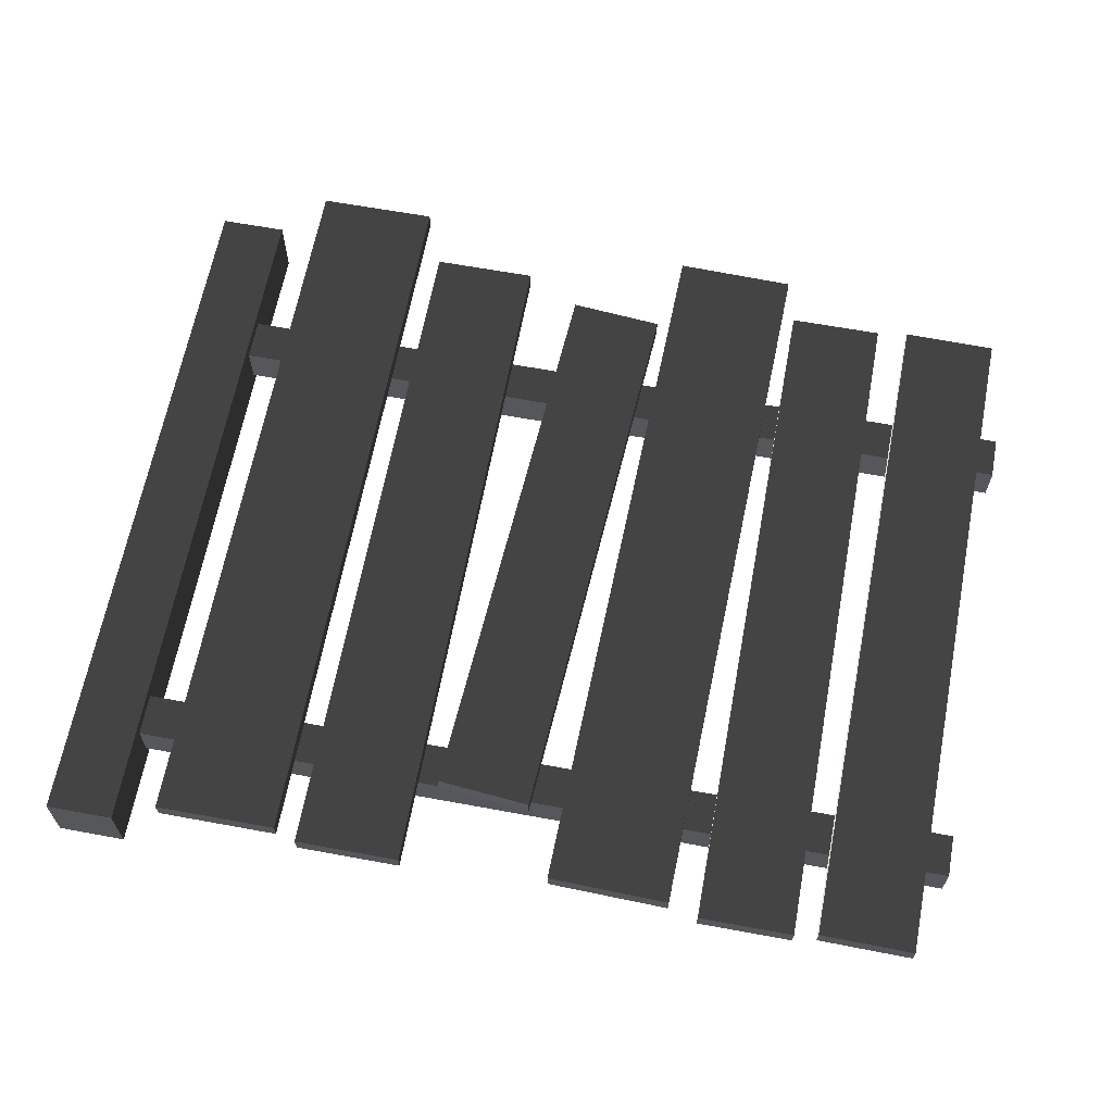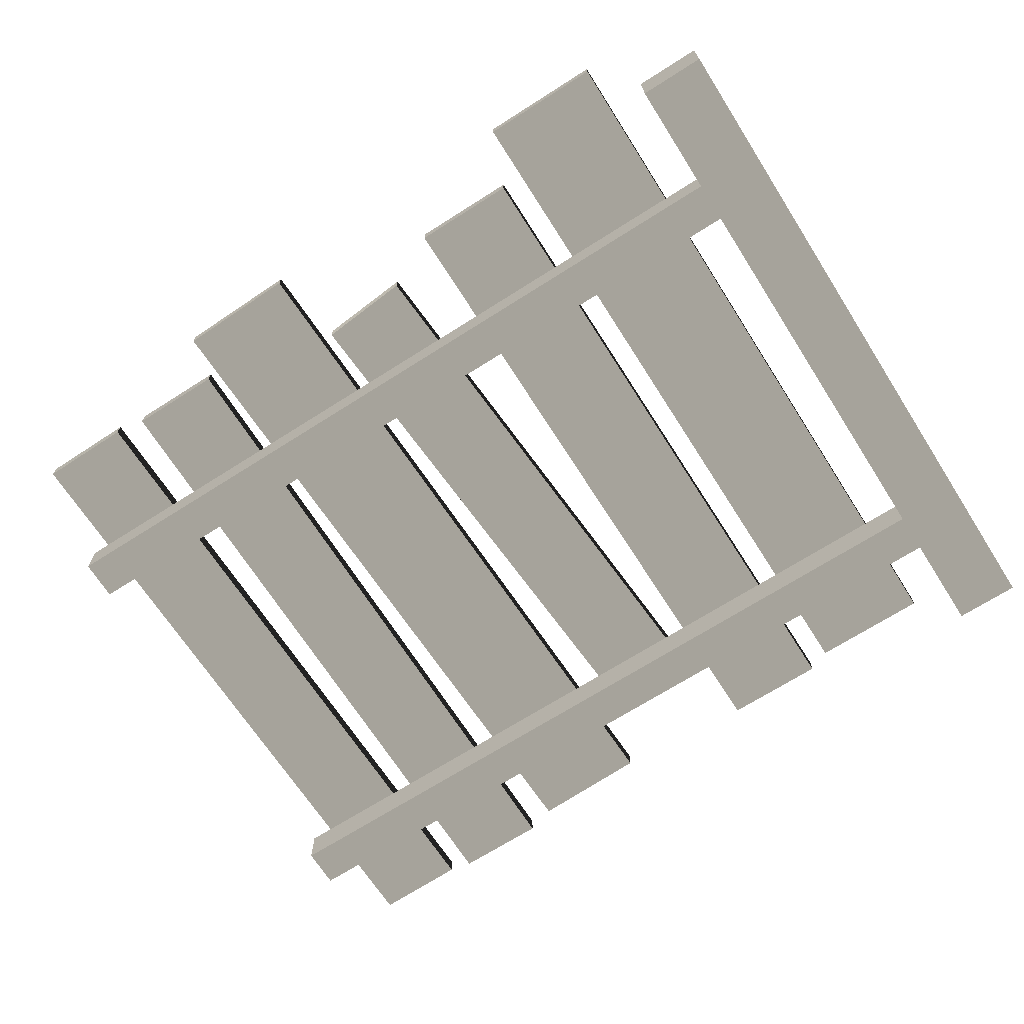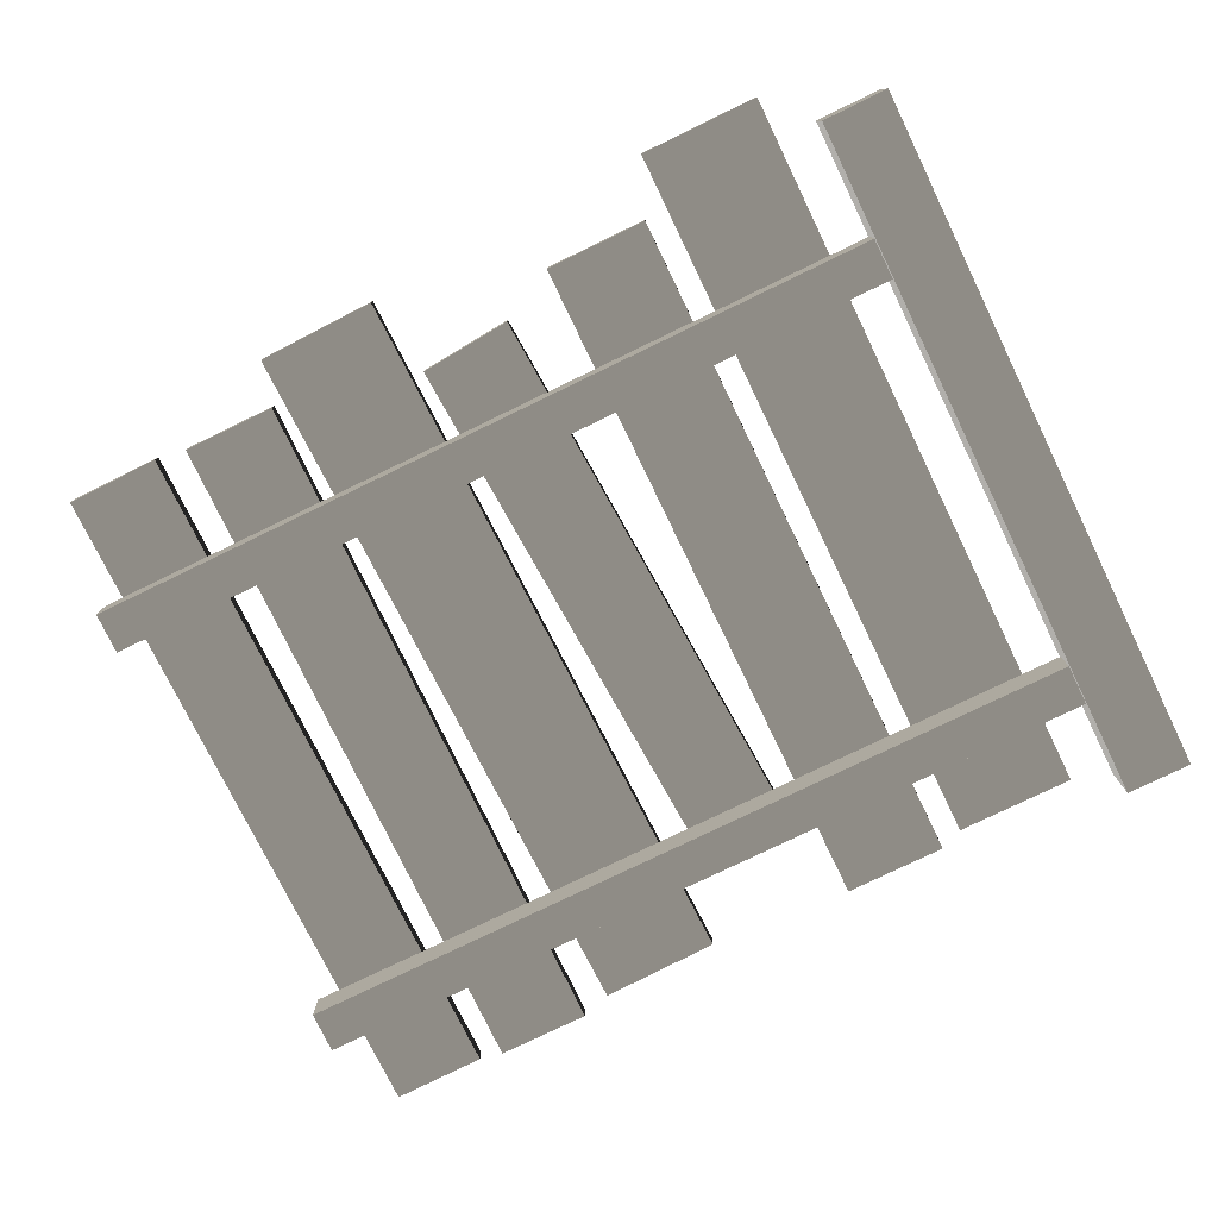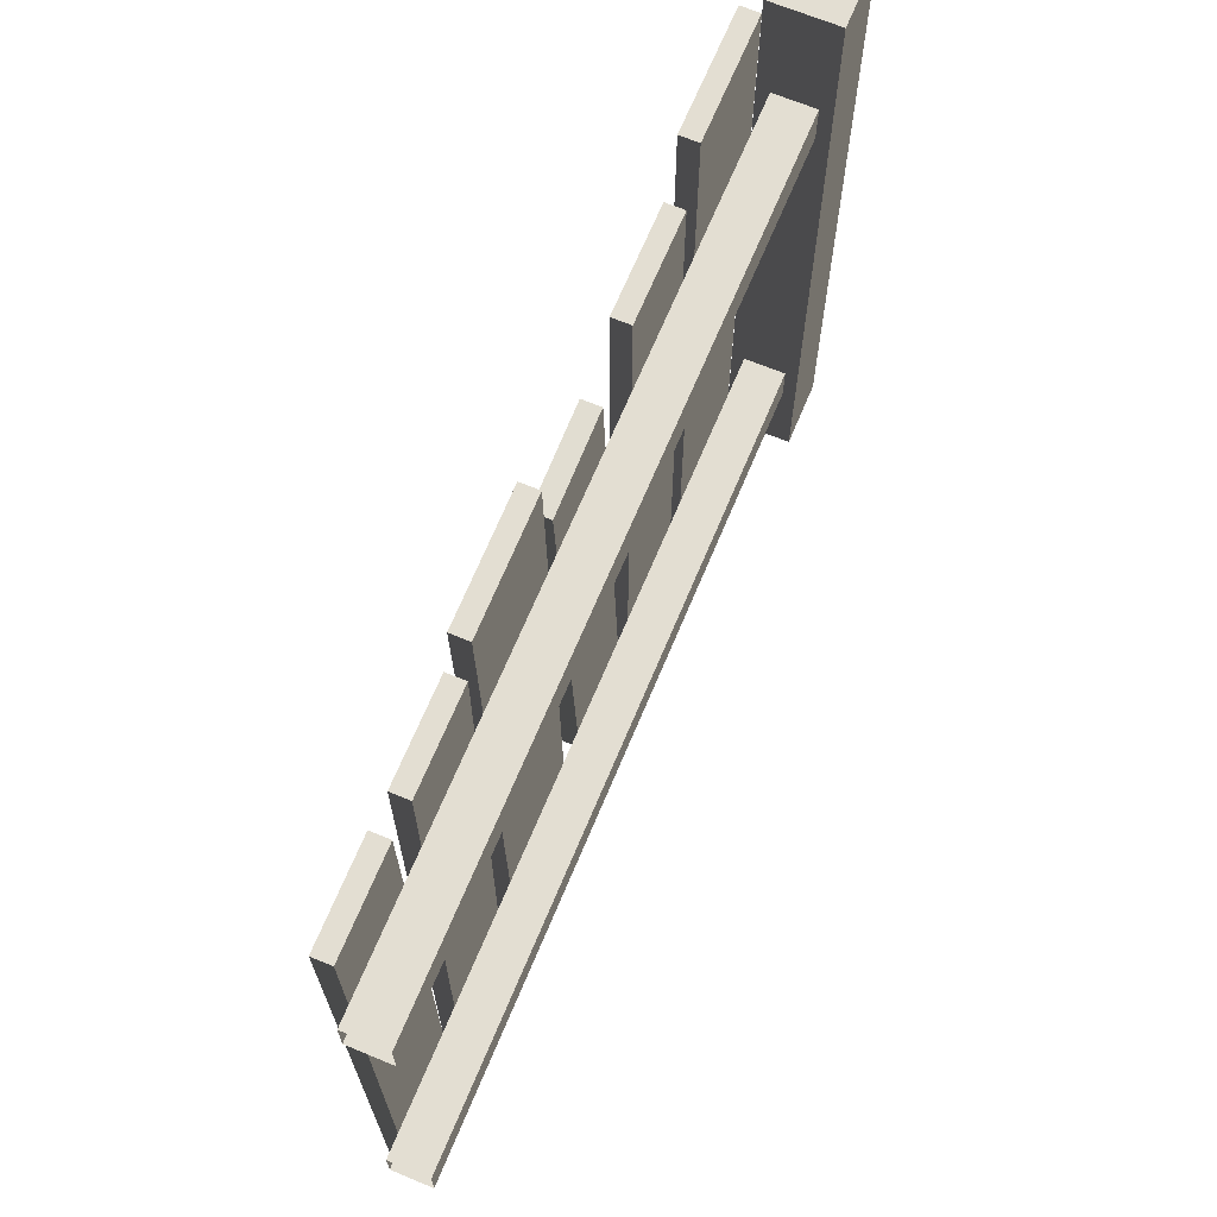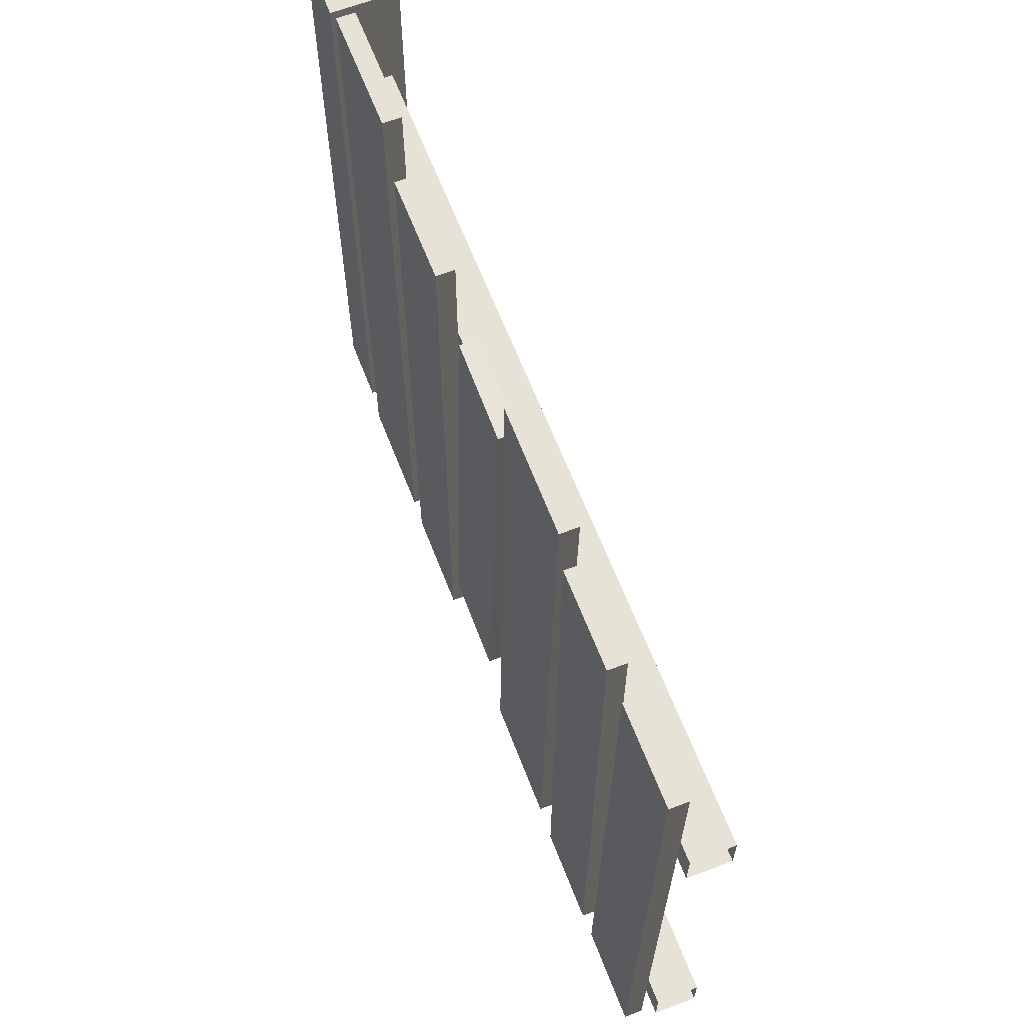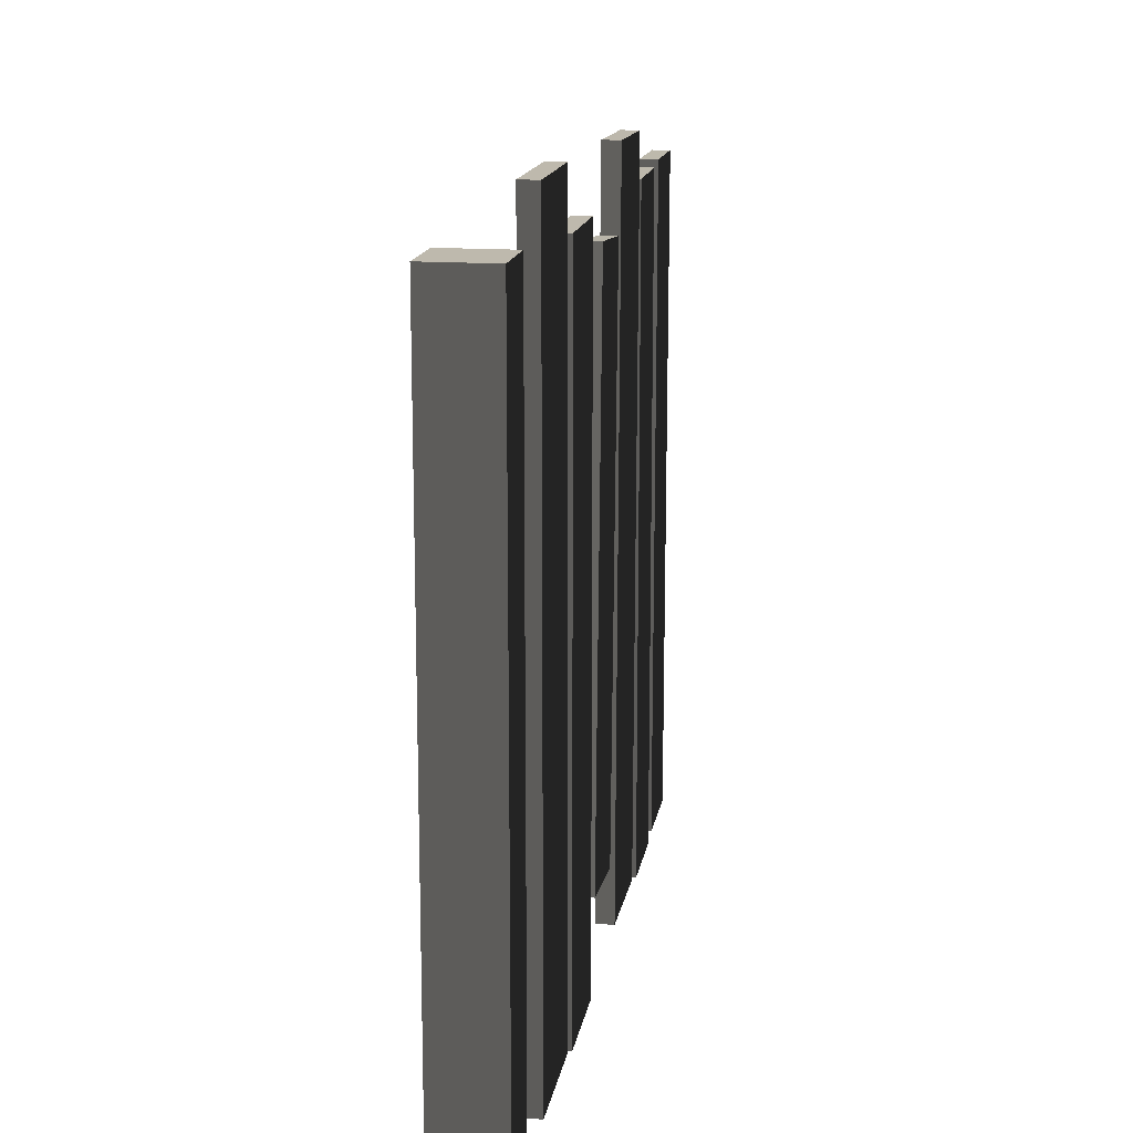
<metadata>
{"format":"obj","ext":"obj","renderer":"f3d","projection":"perspective","resolution":1024,"background":"white","views":[{"elev":64.1,"azim":10.5,"up":"+Z"},{"elev":-69.3,"azim":-147.5,"up":"+Z"},{"elev":-78.1,"azim":-154.2,"up":"+Z"},{"elev":67.5,"azim":112.6,"up":"+Y"},{"elev":64.0,"azim":68.8,"up":"+Y"},{"elev":15.2,"azim":-80.8,"up":"+Y"}]}
</metadata>
<code>
v 0.1679 0.03935 0.08793
v 0.4391 0.03935 0.04688
v 0.1679 0.03935 0.04688
v 0.4391 0.03935 0.08792
v 0.1679 1.7 0.08793
v 0.4391 1.7 0.04688
v 0.4391 1.7 0.08792
v 0.1679 1.7 0.04688
v 0.1679 0.03935 0.08793
v 0.4391 1.7 0.08792
v 0.4391 0.03935 0.08792
v 0.1679 1.7 0.08793
v 0.4391 0.03935 0.08792
v 0.4391 1.7 0.04688
v 0.4391 0.03935 0.04688
v 0.4391 1.7 0.08792
v 0.4391 0.03935 0.04688
v 0.1679 1.7 0.04688
v 0.1679 0.03935 0.04688
v 0.4391 1.7 0.04688
v 0.1679 0.03935 0.04688
v 0.1679 1.7 0.08793
v 0.1679 0.03935 0.08793
v 0.1679 1.7 0.04688
v 0.075 -8.316e-09 -0.075
v -0.075 4.642e-09 0.075
v 0.075 4.642e-09 0.075
v -0.075 -8.316e-09 -0.075
v 0.075 1.6 -0.075
v -0.075 1.6 0.075
v -0.075 1.6 -0.075
v 0.075 1.6 0.075
v 0.075 1.6 0.075
v -0.075 4.642e-09 0.075
v -0.075 1.6 0.075
v 0.075 4.642e-09 0.075
v 0.075 1.6 -0.075
v 0.075 4.642e-09 0.075
v 0.075 1.6 0.075
v 0.075 -8.316e-09 -0.075
v -0.075 1.6 -0.075
v 0.075 -8.316e-09 -0.075
v 0.075 1.6 -0.075
v -0.075 -8.316e-09 -0.075
v -0.075 1.6 0.075
v -0.075 -8.316e-09 -0.075
v -0.075 1.6 -0.075
v -0.075 4.642e-09 0.075
v 1.926 1.238 0.04688
v 0.05493 1.332 0.04688
v 1.926 1.332 0.04688
v 0.05493 1.238 0.04688
v 1.926 1.238 -0.04688
v 0.05493 1.238 0.04688
v 1.926 1.238 0.04688
v 0.05493 1.238 -0.04688
v 1.926 1.332 -0.04688
v 0.05493 1.238 -0.04688
v 1.926 1.238 -0.04688
v 0.05493 1.332 -0.04688
v 1.926 1.332 0.04688
v 0.05493 1.332 -0.04688
v 1.926 1.332 -0.04688
v 0.05493 1.332 0.04688
v 0.4917 0.01736 0.08793
v 0.7256 0.01736 0.04688
v 0.4917 0.01736 0.04688
v 0.7256 0.01736 0.08793
v 0.4917 1.57 0.08793
v 0.7256 1.57 0.04688
v 0.7256 1.57 0.08793
v 0.4917 1.57 0.04688
v 0.4917 0.01736 0.08793
v 0.7256 1.57 0.08793
v 0.7256 0.01736 0.08793
v 0.4917 1.57 0.08793
v 0.7256 0.01736 0.08793
v 0.7256 1.57 0.04688
v 0.7256 0.01736 0.04688
v 0.7256 1.57 0.08793
v 0.7256 0.01736 0.04688
v 0.4917 1.57 0.04688
v 0.4917 0.01736 0.04688
v 0.7256 1.57 0.04688
v 0.4917 0.01736 0.04688
v 0.4917 1.57 0.08793
v 0.4917 0.01736 0.08793
v 0.4917 1.57 0.04688
v 0.7735 0.2135 0.08792
v 0.9837 0.1951 0.04688
v 0.7735 0.2135 0.04688
v 0.9837 0.1951 0.08793
v 0.8517 1.506 0.08792
v 1.062 1.488 0.04688
v 1.062 1.488 0.08793
v 0.8517 1.506 0.04688
v 0.7735 0.2135 0.08792
v 1.062 1.488 0.08793
v 0.9837 0.1951 0.08793
v 0.8517 1.506 0.08792
v 0.9837 0.1951 0.08793
v 1.062 1.488 0.04688
v 0.9837 0.1951 0.04688
v 1.062 1.488 0.08793
v 0.9837 0.1951 0.04688
v 0.8517 1.506 0.04688
v 0.7735 0.2135 0.04688
v 1.062 1.488 0.04688
v 0.7735 0.2135 0.04688
v 0.8517 1.506 0.08792
v 0.7735 0.2135 0.08792
v 0.8517 1.506 0.04688
v 1.056 0.03679 0.08793
v 1.326 0.03 0.04688
v 1.056 0.03679 0.04688
v 1.326 0.03 0.08792
v 1.097 1.67 0.08793
v 1.367 1.663 0.04688
v 1.367 1.663 0.08792
v 1.097 1.67 0.04688
v 1.056 0.03679 0.08793
v 1.367 1.663 0.08792
v 1.326 0.03 0.08792
v 1.097 1.67 0.08793
v 1.326 0.03 0.08792
v 1.367 1.663 0.04688
v 1.326 0.03 0.04688
v 1.367 1.663 0.08792
v 1.326 0.03 0.04688
v 1.097 1.67 0.04688
v 1.056 0.03679 0.04688
v 1.367 1.663 0.04688
v 1.056 0.03679 0.04688
v 1.097 1.67 0.08793
v 1.056 0.03679 0.08793
v 1.097 1.67 0.04688
v 1.394 0.008179 0.08792
v 1.605 0.008179 0.04688
v 1.394 0.008179 0.04688
v 1.605 0.008179 0.08793
v 1.394 1.561 0.08792
v 1.605 1.561 0.04688
v 1.605 1.561 0.08793
v 1.394 1.561 0.04688
v 1.394 0.008179 0.08792
v 1.605 1.561 0.08793
v 1.605 0.008179 0.08793
v 1.394 1.561 0.08792
v 1.605 0.008179 0.08793
v 1.605 1.561 0.04688
v 1.605 0.008179 0.04688
v 1.605 1.561 0.08793
v 1.605 0.008179 0.04688
v 1.394 1.561 0.04688
v 1.394 0.008179 0.04688
v 1.605 1.561 0.04688
v 1.394 0.008179 0.04688
v 1.394 1.561 0.08792
v 1.394 0.008179 0.08792
v 1.394 1.561 0.04688
v 1.657 0.01867 0.08793
v 1.868 0.01615 0.04688
v 1.657 0.01867 0.04688
v 1.868 0.01615 0.08792
v 1.675 1.571 0.08793
v 1.886 1.569 0.04688
v 1.886 1.569 0.08792
v 1.675 1.571 0.04688
v 1.657 0.01867 0.08793
v 1.886 1.569 0.08792
v 1.868 0.01615 0.08792
v 1.675 1.571 0.08793
v 1.868 0.01615 0.08792
v 1.886 1.569 0.04688
v 1.868 0.01615 0.04688
v 1.886 1.569 0.08792
v 1.868 0.01615 0.04688
v 1.675 1.571 0.04688
v 1.657 0.01867 0.04688
v 1.886 1.569 0.04688
v 1.657 0.01867 0.04688
v 1.675 1.571 0.08793
v 1.657 0.01867 0.08793
v 1.675 1.571 0.04688
v 1.926 0.2158 0.04688
v 0.05493 0.3096 0.04688
v 1.926 0.3096 0.04688
v 0.05493 0.2158 0.04688
v 1.926 0.2158 -0.04688
v 0.05493 0.2158 0.04688
v 1.926 0.2158 0.04688
v 0.05493 0.2158 -0.04688
v 1.926 0.3096 -0.04688
v 0.05493 0.2158 -0.04688
v 1.926 0.2158 -0.04688
v 0.05493 0.3096 -0.04688
v 1.926 0.3096 0.04688
v 0.05493 0.3096 -0.04688
v 1.926 0.3096 -0.04688
v 0.05493 0.3096 0.04688
g fence_wood_B_4_(21)_19952_256
f 1 3 2
f 2 4 1
f 5 7 6
f 6 8 5
f 9 11 10
f 10 12 9
f 13 15 14
f 14 16 13
f 17 19 18
f 18 20 17
f 21 23 22
f 22 24 21
f 25 27 26
f 26 28 25
f 29 31 30
f 30 32 29
f 33 35 34
f 34 36 33
f 37 39 38
f 38 40 37
f 41 43 42
f 42 44 41
f 45 47 46
f 46 48 45
f 49 51 50
f 50 52 49
f 53 55 54
f 54 56 53
f 57 59 58
f 58 60 57
f 61 63 62
f 62 64 61
f 65 67 66
f 66 68 65
f 69 71 70
f 70 72 69
f 73 75 74
f 74 76 73
f 77 79 78
f 78 80 77
f 81 83 82
f 82 84 81
f 85 87 86
f 86 88 85
f 89 91 90
f 90 92 89
f 93 95 94
f 94 96 93
f 97 99 98
f 98 100 97
f 101 103 102
f 102 104 101
f 105 107 106
f 106 108 105
f 109 111 110
f 110 112 109
f 113 115 114
f 114 116 113
f 117 119 118
f 118 120 117
f 121 123 122
f 122 124 121
f 125 127 126
f 126 128 125
f 129 131 130
f 130 132 129
f 133 135 134
f 134 136 133
f 137 139 138
f 138 140 137
f 141 143 142
f 142 144 141
f 145 147 146
f 146 148 145
f 149 151 150
f 150 152 149
f 153 155 154
f 154 156 153
f 157 159 158
f 158 160 157
f 161 163 162
f 162 164 161
f 165 167 166
f 166 168 165
f 169 171 170
f 170 172 169
f 173 175 174
f 174 176 173
f 177 179 178
f 178 180 177
f 181 183 182
f 182 184 181
f 185 187 186
f 186 188 185
f 189 191 190
f 190 192 189
f 193 195 194
f 194 196 193
f 197 199 198
f 198 200 197

</code>
